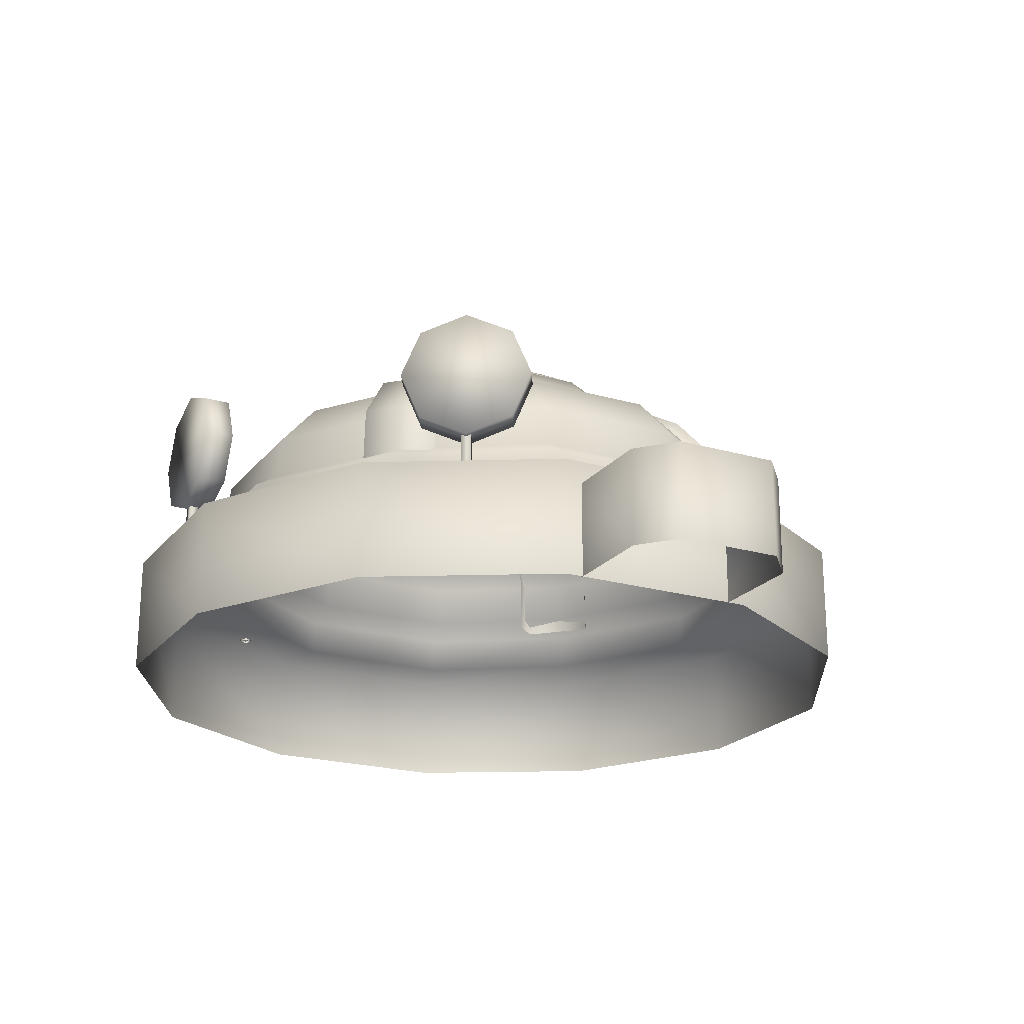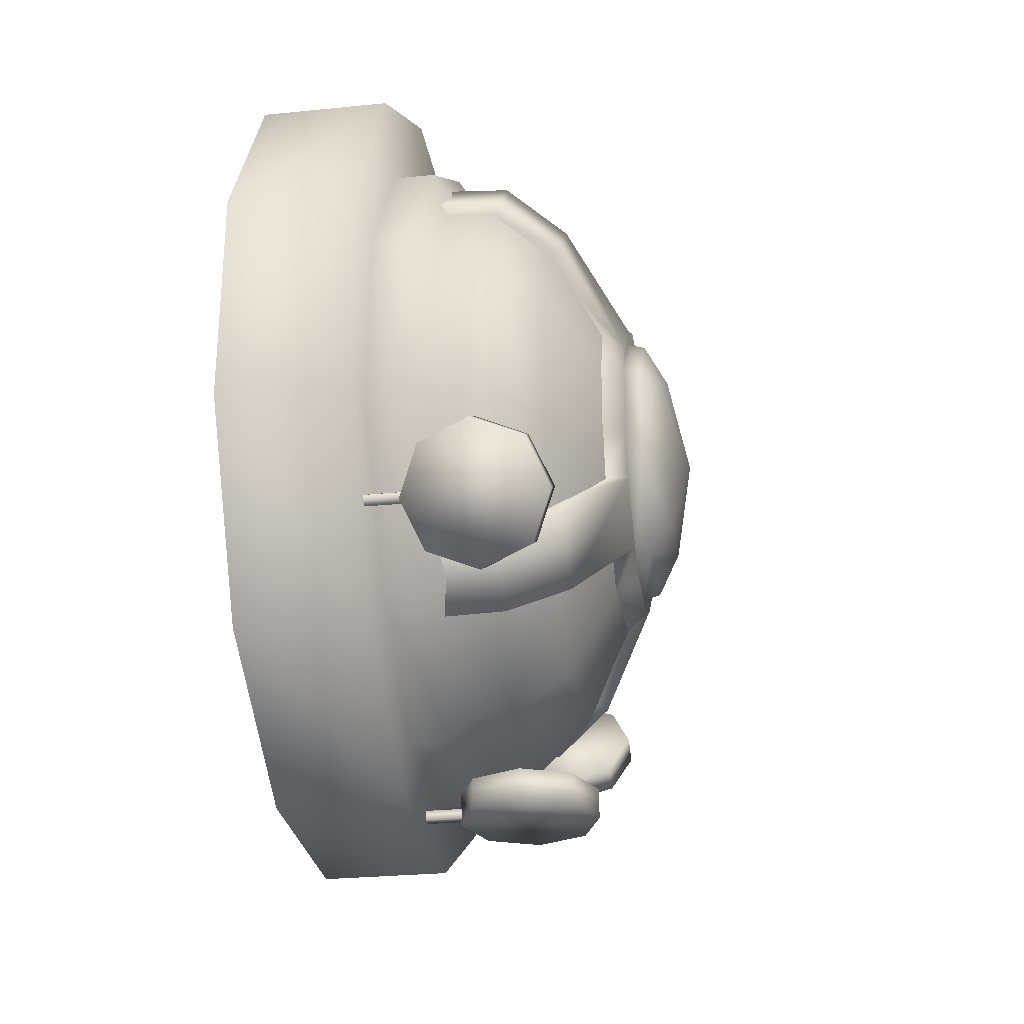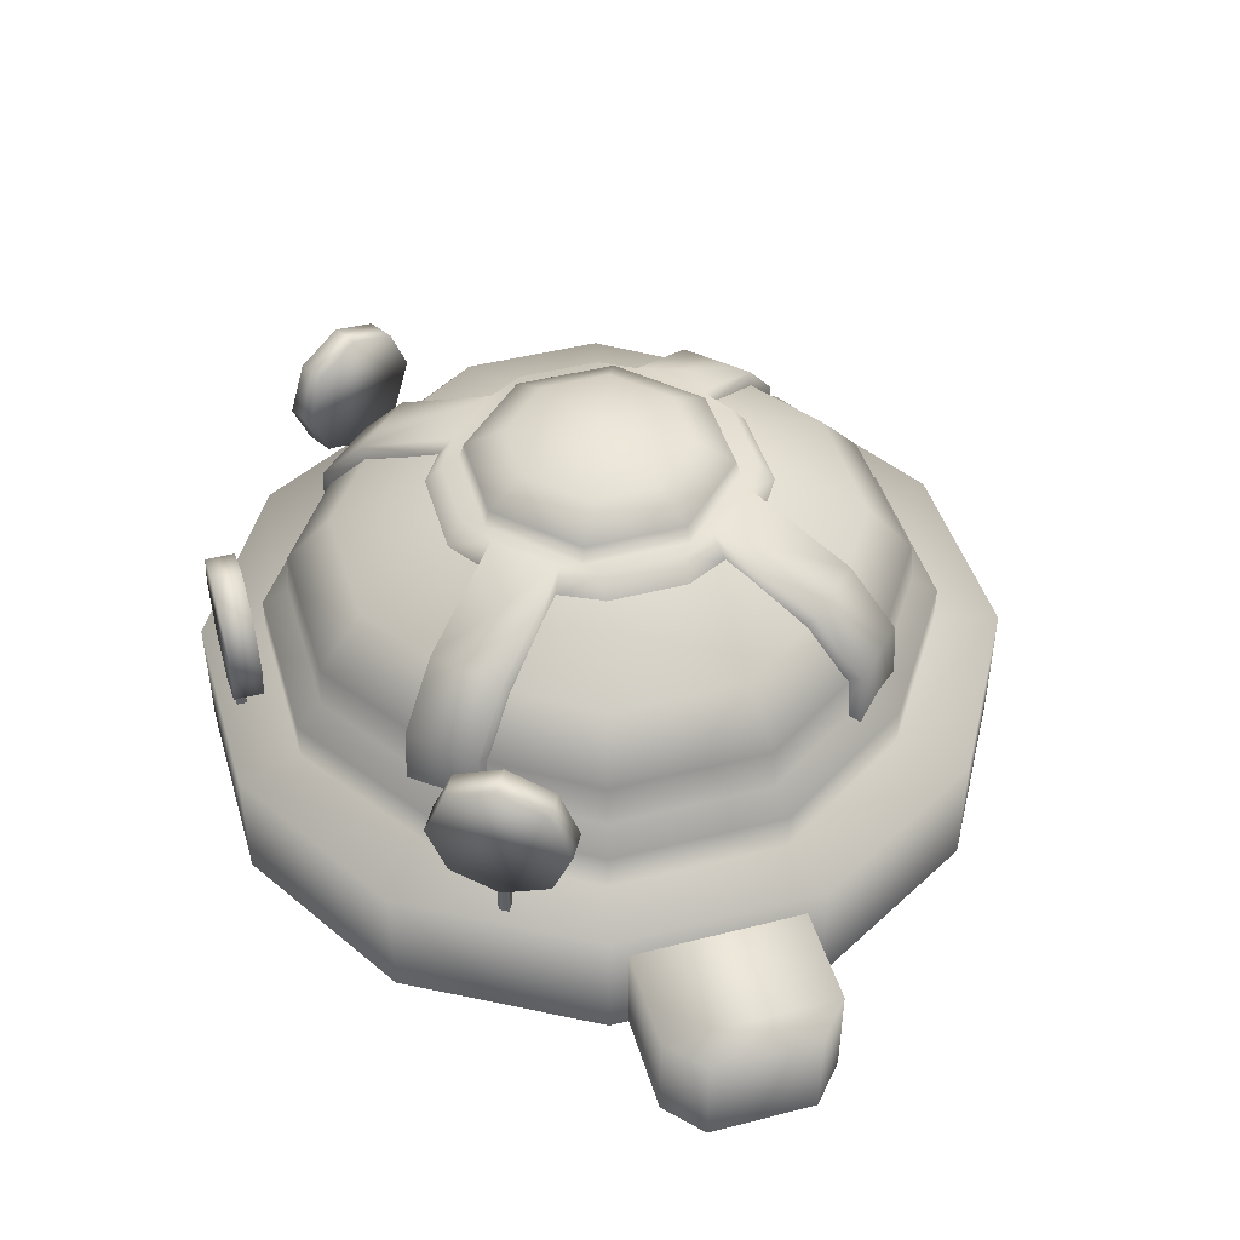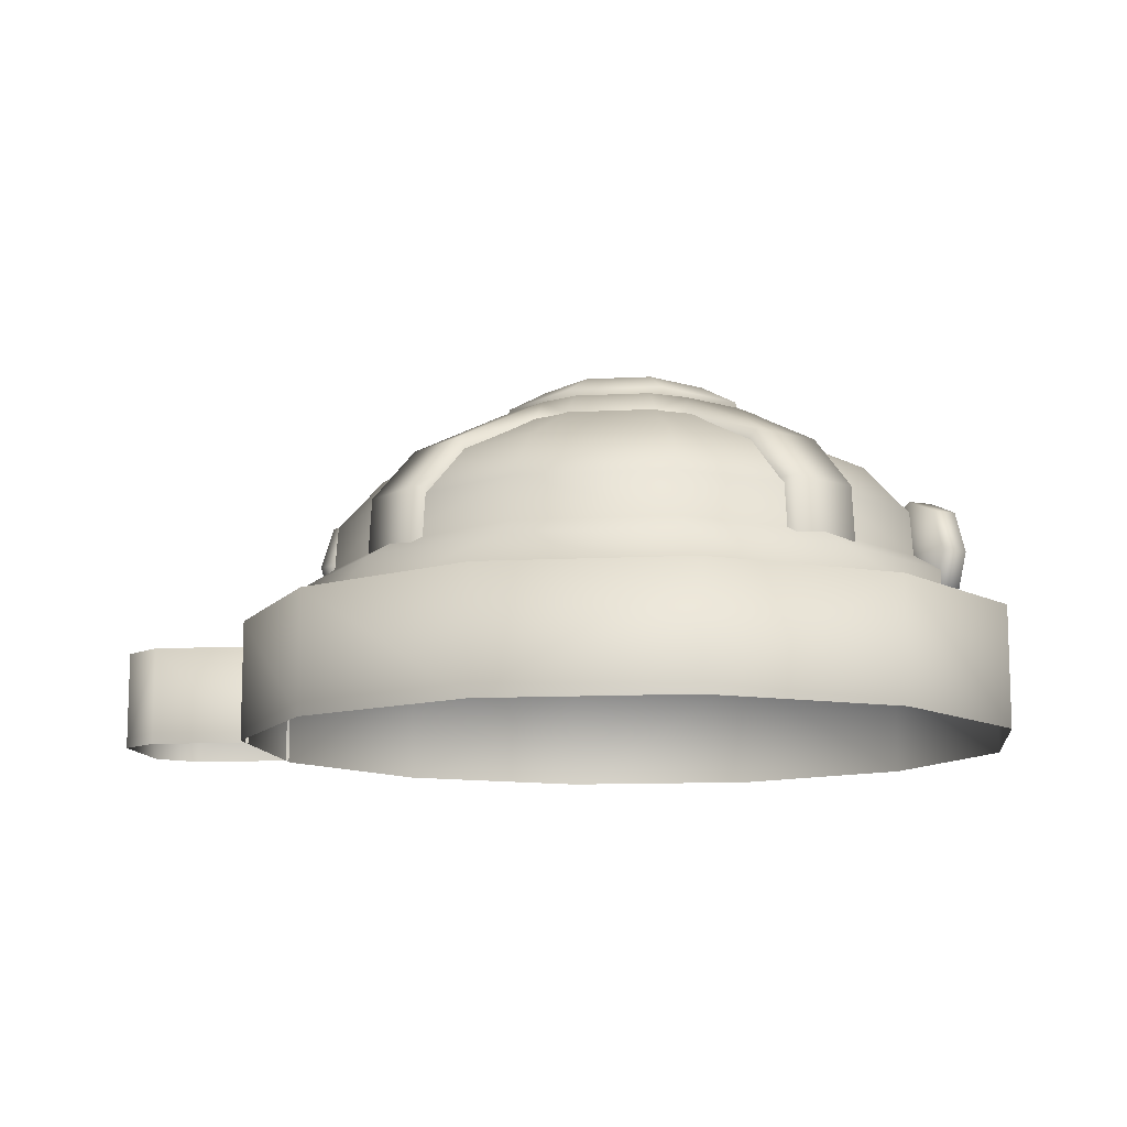
<metadata>
{"format":"obj","ext":"obj","renderer":"f3d","projection":"perspective","resolution":1024,"background":"white","views":[{"elev":-21.6,"azim":-117.3,"up":"+Y"},{"elev":-27.8,"azim":98.8,"up":"+Z"},{"elev":45.5,"azim":-106.4,"up":"+Y"},{"elev":-11.2,"azim":7.3,"up":"+Y"}]}
</metadata>
<code>
g fcbg_arkcity_001_coinrush_03
v -2.353 2.073 -3.035
v -2.115 2.128 -2.902
v -2.108 2.891 -2.876
v -2.315 2.906 -2.997
v -1.72 3.445 -2.487
v -2.997 2.906 -2.315
v -3.035 2.073 -2.353
v -2.902 2.128 -2.115
v -2.876 2.891 -2.108
v -2.551 3.617 -1.869
v -2.49 3.445 -1.717
v -1.869 3.617 -2.551
v -1.009 4.014 -1.765
v -1.565 4.305 -0.9356
v -1.753 4.014 -1.031
v -0.9261 4.305 -1.57
v -0.5752 4.014 -2.037
v -1.819 4.305 -0.4993
v -2.03 4.014 -0.5093
v -2.03 4.014 0.5093
v -0.4772 4.305 -1.825
v -0.6279 4.259 -1.571
v 0.5752 4.014 -2.037
v 0.4772 4.305 -1.825
v 0.6279 4.259 -1.571
v 0.6045 4.471 -1.512
v -1.566 4.259 -0.6422
v -1.566 4.259 0.6422
v -1.819 4.305 0.4993
v -1.753 4.014 1.031
v -1.565 4.305 0.9356
v -2.49 3.445 1.717
v -1.508 4.471 -0.6183
v -0.6045 4.471 -1.512
v -0.42 4.741 -1.051
v 0.42 4.741 -1.051
v 5.245e-06 4.965 5.722e-06
v -1.048 4.741 -0.4296
v -1.508 4.471 0.6183
v -2.551 3.617 1.869
v -2.876 2.891 2.108
v -1.048 4.741 0.4296
v -0.42 4.741 1.051
v -0.6045 4.471 1.512
v -0.6279 4.259 1.571
v -0.9261 4.305 1.57
v -0.4772 4.305 1.825
v -0.5752 4.014 2.037
v -1.009 4.014 1.765
v -1.869 3.617 2.551
v -1.72 3.445 2.487
v -2.315 2.906 2.997
v -2.108 2.891 2.876
v -2.997 2.906 2.315
v -2.902 2.128 2.115
v -3.035 2.073 2.353
v -2.353 2.073 3.035
v -2.115 2.128 2.902
v 2.353 2.073 -3.035
v 2.108 2.891 -2.876
v 2.115 2.128 -2.902
v 2.315 2.906 -2.997
v 1.72 3.445 -2.487
v 2.997 2.906 -2.315
v 3.035 2.073 -2.353
v 2.902 2.128 -2.115
v 2.876 2.891 -2.108
v 2.551 3.617 -1.869
v 2.49 3.445 -1.717
v 1.869 3.617 -2.551
v 1.009 4.014 -1.765
v 1.565 4.305 -0.9356
v 1.753 4.014 -1.031
v 0.9261 4.305 -1.57
v 0.5752 4.014 -2.037
v 0.4772 4.305 -1.825
v 0.6279 4.259 -1.571
v 1.819 4.305 -0.4993
v 2.03 4.014 -0.5093
v 1.566 4.259 -0.6422
v 1.566 4.259 0.6422
v 1.819 4.305 0.4993
v 2.03 4.014 0.5093
v 1.753 4.014 1.031
v 1.508 4.471 -0.6183
v 0.6045 4.471 -1.512
v 0.42 4.741 -1.051
v 1.565 4.305 0.9356
v 2.49 3.445 1.717
v 1.048 4.741 -0.4296
v 1.508 4.471 0.6183
v 1.048 4.741 0.4296
v 0.42 4.741 1.051
v -0.42 4.741 1.051
v 0.6045 4.471 1.512
v -0.6045 4.471 1.512
v -0.6279 4.259 1.571
v 0.6279 4.259 1.571
v 0.9261 4.305 1.57
v 0.4772 4.305 1.825
v -0.4772 4.305 1.825
v 0.5752 4.014 2.037
v -0.5752 4.014 2.037
v 1.009 4.014 1.765
v 1.869 3.617 2.551
v 1.72 3.445 2.487
v 2.551 3.617 1.869
v 2.876 2.891 2.108
v 2.315 2.906 2.997
v 2.108 2.891 2.876
v 2.997 2.906 2.315
v 2.902 2.128 2.115
v 3.035 2.073 2.353
v 2.353 2.073 3.035
v 2.115 2.128 2.902
v -6.618 -5.245e-06 -0.6639
v -6.618 1.263 0.6639
v -6.618 -5.245e-06 0.6639
v -6.618 1.263 -0.6639
v -6.14 1.263 1.08
v -6.14 1.263 -1.08
v -4.852 1.263 -1.08
v -4.852 1.263 1.08
v -6.14 -5.245e-06 -1.08
v -4.852 -5.245e-06 -1.08
v -6.618 1.263 -0.6639
v -6.618 -5.245e-06 -0.6639
v -6.14 1.263 1.08
v -4.852 1.263 1.08
v -4.852 -5.245e-06 1.08
v -6.14 -5.245e-06 1.08
v -6.618 -5.245e-06 0.6639
v -6.618 1.263 0.6639
v 0.06902 1.535 -4.683
v 0.06902 2.055 -4.683
v -0.05973 2.055 -4.683
v -0.05973 1.535 -4.683
v -0.05973 2.055 -4.56
v -0.05973 1.535 -4.56
v 0.06902 1.535 -4.56
v 0.06902 2.055 -4.56
v 0.06902 2.055 -4.683
v 0.06902 1.535 -4.683
v -4.119 1.535 -2.276
v -4.012 2.055 -2.215
v -4.012 1.535 -2.215
v -4.119 2.055 -2.276
v -4.054 1.535 -2.388
v -4.054 2.055 -2.388
v -3.947 1.535 -2.326
v -4.054 2.055 -2.388
v -4.054 1.535 -2.388
v -3.947 2.055 -2.326
v -4.012 2.055 -2.215
v -4.012 1.535 -2.215
v 4.082 1.535 -2.288
v 4.082 2.055 -2.288
v 4.018 2.055 -2.399
v 4.018 1.535 -2.399
v 3.911 2.055 -2.337
v 3.911 1.535 -2.337
v 3.975 1.535 -2.226
v 3.975 2.055 -2.226
v 4.082 2.055 -2.288
v 4.082 1.535 -2.288
v 0.6082 3.442 -4.383
v 0.8591 2.836 -4.383
v 0.6082 2.231 -4.383
v 0.002629 3.693 -4.383
v 0.002629 1.98 -4.383
v -0.603 3.442 -4.383
v -0.603 2.231 -4.383
v -0.8538 2.836 -4.383
v 0.6082 3.442 -4.747
v 0.6082 2.231 -4.747
v 0.8591 2.836 -4.747
v 0.002629 3.693 -4.747
v 0.002629 1.98 -4.747
v -0.603 2.231 -4.747
v -0.603 3.442 -4.747
v -0.8538 2.836 -4.747
v -3.536 3.442 -2.715
v -3.41 2.836 -2.932
v -3.536 2.231 -2.715
v -3.839 3.693 -2.191
v -3.839 1.98 -2.191
v -4.141 3.442 -1.666
v -4.141 2.231 -1.666
v -4.267 2.836 -1.449
v -3.851 3.442 -2.897
v -3.851 2.231 -2.897
v -3.726 2.836 -3.115
v -4.154 3.693 -2.373
v -4.154 1.98 -2.373
v -4.457 2.231 -1.848
v -4.457 3.442 -1.848
v -4.582 2.836 -1.631
v 4.115 3.442 -1.683
v 4.241 2.836 -1.466
v 4.115 2.231 -1.683
v 3.813 3.693 -2.208
v 3.813 1.98 -2.208
v 3.51 3.442 -2.732
v 3.51 2.231 -2.732
v 3.384 2.836 -2.949
v 4.431 3.442 -1.865
v 4.431 2.231 -1.865
v 4.556 2.836 -1.648
v 4.128 3.693 -2.39
v 4.128 1.98 -2.39
v 3.825 2.231 -2.914
v 3.825 3.442 -2.914
v 3.7 2.836 -3.131
v 1.925 4.087 -0.5034
v 3.168 3.473 0.8488
v 1.925 4.087 0.5034
v 1.416 4.087 1.399
v 3.168 3.473 -0.8488
v 1.416 4.087 -1.399
v 2.228 3.473 2.228
v 0.5266 4.087 1.919
v 2.228 3.473 -2.228
v 0.5266 4.087 -1.919
v 0.8488 3.473 3.168
v -0.5267 4.087 1.919
v 0.8488 3.473 -3.168
v -0.5267 4.087 -1.919
v 2.636 2.831 2.636
v 3.726 2.831 0.9983
v 0.9983 2.831 3.726
v -0.9983 2.831 3.726
v -0.8488 3.473 3.168
v -2.228 3.473 2.228
v -1.416 4.087 1.399
v -3.168 3.473 0.8488
v -1.925 4.087 0.5034
v -1.925 4.087 -0.5034
v -2.636 2.831 2.636
v -3.168 3.473 -0.8488
v -1.416 4.087 -1.399
v -3.726 2.831 0.9983
v -2.228 3.473 -2.228
v -0.8488 3.473 -3.168
v -0.9983 2.831 -3.726
v -2.636 2.831 -2.636
v -3.726 2.831 -0.9983
v -3.765 2.272 1.009
v -3.765 2.272 -1.009
v 0.9983 2.831 -3.726
v -2.665 2.272 2.665
v -2.665 2.272 -2.665
v 2.636 2.831 -2.636
v 3.726 2.831 -0.9983
v 3.765 2.272 1.009
v 3.765 2.272 -1.009
v 2.665 2.272 -2.665
v 1.009 2.272 -3.765
v -1.009 2.272 -3.765
v 1.097 2.061 -4.095
v -1.097 2.061 -4.095
v 2.665 2.272 2.665
v 2.906 2.061 -2.906
v -2.906 2.061 -2.906
v 1.009 2.272 3.765
v -1.009 2.272 3.765
v 1.097 2.061 4.095
v -1.097 2.061 4.095
v 2.906 2.061 2.906
v -2.906 2.061 2.906
v -4.095 2.061 1.097
v -4.095 2.061 -1.097
v -4.095 1.559 -1.097
v -4.095 1.559 1.097
v -2.906 1.559 -2.906
v -1.097 1.559 -4.095
v 4.095 2.061 1.097
v 4.095 2.061 -1.097
v 4.095 1.559 1.097
v 4.095 1.559 -1.097
v 2.906 1.559 2.906
v 1.097 1.559 -4.095
v 2.906 1.559 -2.906
v 4.893 1.559 1.311
v 1.097 1.559 4.095
v 4.893 1.559 -1.311
v 3.582 1.559 -3.582
v 1.311 1.559 -4.893
v 3.582 1.559 3.582
v 4.893 -5.245e-06 1.311
v 4.893 -5.245e-06 -1.311
v 3.582 -5.245e-06 -3.582
v 3.582 -5.245e-06 3.582
v 1.311 -5.245e-06 -4.893
v 1.311 -5.245e-06 4.893
v -1.311 -5.245e-06 -4.893
v -1.311 1.559 -4.893
v -2.906 1.559 -2.906
v -3.582 -5.245e-06 -3.582
v 1.311 1.559 4.893
v -1.311 -5.245e-06 4.893
v -3.582 1.559 -3.582
v -4.893 -5.245e-06 -1.311
v -1.097 1.559 4.095
v -1.311 1.559 4.893
v -2.906 1.559 2.906
v -3.582 1.559 3.582
v -3.582 -5.245e-06 3.582
v -4.893 1.559 1.311
v -4.893 -5.245e-06 1.311
v -4.893 1.559 -1.311
v 3.813 3.693 -2.208
v 4.431 3.442 -1.865
v 4.115 3.442 -1.683
v 4.128 3.693 -2.39
v 4.556 2.836 -1.648
v 3.51 3.442 -2.732
v 4.241 2.836 -1.466
v 3.825 3.442 -2.914
v 4.431 2.231 -1.865
v 3.384 2.836 -2.949
v 4.115 2.231 -1.683
v 3.7 2.836 -3.131
v 4.128 1.98 -2.39
v 3.51 2.231 -2.732
v 3.813 1.98 -2.208
v 3.825 2.231 -2.914
v -3.839 3.693 -2.191
v -3.851 3.442 -2.897
v -3.536 3.442 -2.715
v -4.154 3.693 -2.373
v -3.726 2.836 -3.115
v -4.141 3.442 -1.666
v -3.41 2.836 -2.932
v -4.457 3.442 -1.848
v -3.851 2.231 -2.897
v -4.267 2.836 -1.449
v -3.536 2.231 -2.715
v -4.582 2.836 -1.631
v -4.154 1.98 -2.373
v -4.141 2.231 -1.666
v -3.839 1.98 -2.191
v -4.457 2.231 -1.848
v 0.002629 3.693 -4.383
v 0.6082 3.442 -4.747
v 0.6082 3.442 -4.383
v 0.002629 3.693 -4.747
v 0.8591 2.836 -4.747
v -0.603 3.442 -4.383
v 0.8591 2.836 -4.383
v -0.603 3.442 -4.747
v 0.6082 2.231 -4.747
v -0.8538 2.836 -4.383
v 0.6082 2.231 -4.383
v -0.8538 2.836 -4.747
v 0.002629 1.98 -4.747
v -0.603 2.231 -4.383
v 0.002629 1.98 -4.383
v -0.603 2.231 -4.747
g fcbg_arkcity_001_coinrush_03_0
f 3 2 1
f 4 3 1
f 5 3 4
f 6 4 1
f 7 6 1
f 7 8 6
f 8 9 6
f 6 9 10
f 6 10 4
f 9 11 10
f 12 5 4
f 10 12 4
f 13 5 12
f 10 11 14
f 10 14 12
f 11 15 14
f 16 13 12
f 14 16 12
f 17 13 16
f 14 15 18
f 15 19 18
f 19 20 18
f 21 17 16
f 16 22 21
f 23 17 21
f 24 23 21
f 21 22 24
f 22 25 24
f 25 22 26
f 14 27 16
f 18 27 14
f 27 22 16
f 28 27 18
f 20 29 18
f 29 28 18
f 20 30 29
f 30 31 29
f 28 29 31
f 30 32 31
f 27 33 22
f 33 27 28
f 22 34 26
f 33 34 22
f 26 34 35
f 35 34 33
f 36 26 35
f 36 35 37
f 38 35 33
f 37 35 38
f 38 33 39
f 39 33 28
f 32 40 31
f 32 41 40
f 38 42 37
f 42 38 39
f 43 37 42
f 42 39 43
f 39 44 43
f 44 39 45
f 39 28 45
f 45 28 46
f 28 31 46
f 45 46 47
f 48 47 46
f 49 48 46
f 46 31 50
f 49 46 50
f 51 49 50
f 31 40 50
f 51 50 52
f 50 40 52
f 53 51 52
f 40 54 52
f 41 54 40
f 41 55 54
f 55 56 54
f 54 56 57
f 52 54 57
f 53 52 57
f 58 53 57
f 61 60 59
f 60 62 59
f 60 63 62
f 62 64 59
f 64 65 59
f 66 65 64
f 67 66 64
f 67 64 68
f 68 64 62
f 69 67 68
f 63 70 62
f 70 68 62
f 63 71 70
f 69 68 72
f 72 68 70
f 73 69 72
f 71 74 70
f 74 72 70
f 71 75 74
f 75 76 74
f 77 74 76
f 73 72 78
f 79 73 78
f 80 72 74
f 77 80 74
f 80 78 72
f 78 80 81
f 79 78 82
f 82 78 81
f 83 79 82
f 84 83 82
f 85 80 77
f 81 80 85
f 86 85 77
f 85 86 87
f 88 84 82
f 82 81 88
f 89 84 88
f 90 85 87
f 87 37 90
f 91 85 90
f 91 81 85
f 92 90 37
f 92 91 90
f 37 93 92
f 92 93 91
f 94 93 37
f 95 93 94
f 93 95 91
f 96 95 94
f 95 96 97
f 91 95 98
f 81 91 98
f 98 95 97
f 81 98 99
f 88 81 99
f 98 97 100
f 99 98 100
f 97 101 100
f 102 100 101
f 100 102 99
f 103 102 101
f 102 104 99
f 99 104 105
f 88 99 105
f 104 106 105
f 107 88 105
f 107 89 88
f 108 89 107
f 105 106 109
f 107 105 109
f 106 110 109
f 111 108 107
f 111 107 109
f 112 108 111
f 113 112 111
f 113 111 114
f 111 109 114
f 109 110 114
f 110 115 114
f 118 117 116
f 117 119 116
f 117 120 119
f 120 121 119
f 122 121 120
f 123 122 120
f 121 122 124
f 122 125 124
f 121 124 126
f 124 127 126
f 130 129 128
f 131 130 128
f 131 128 132
f 128 133 132
f 136 135 134
f 137 136 134
f 138 136 137
f 139 138 137
f 139 140 138
f 140 141 138
f 142 141 140
f 143 142 140
f 146 145 144
f 145 147 144
f 144 147 148
f 147 149 148
f 152 151 150
f 151 153 150
f 150 153 154
f 155 150 154
f 158 157 156
f 159 158 156
f 160 158 159
f 161 160 159
f 161 162 160
f 162 163 160
f 164 163 162
f 165 164 162
f 168 167 166
f 168 166 169
f 170 168 169
f 170 169 171
f 172 170 171
f 173 172 171
f 176 175 174
f 177 174 175
f 178 177 175
f 177 178 179
f 180 177 179
f 181 180 179
f 184 183 182
f 184 182 185
f 186 184 185
f 186 185 187
f 188 186 187
f 189 188 187
f 192 191 190
f 193 190 191
f 194 193 191
f 193 194 195
f 196 193 195
f 197 196 195
f 200 199 198
f 200 198 201
f 202 200 201
f 202 201 203
f 204 202 203
f 205 204 203
f 208 207 206
f 209 206 207
f 210 209 207
f 209 210 211
f 212 209 211
f 213 212 211
f 216 215 214
f 216 217 215
f 215 218 214
f 214 218 219
f 217 220 215
f 217 221 220
f 218 222 219
f 219 222 223
f 221 224 220
f 224 221 225
f 222 226 223
f 223 226 227
f 220 228 215
f 215 229 218
f 228 229 215
f 224 230 220
f 230 228 220
f 230 224 231
f 232 224 225
f 224 232 231
f 233 232 225
f 232 233 231
f 234 233 225
f 235 233 234
f 236 235 234
f 236 237 235
f 233 238 231
f 233 235 238
f 237 239 235
f 237 240 239
f 235 241 238
f 235 239 241
f 240 242 239
f 240 227 242
f 227 243 242
f 243 244 242
f 226 243 227
f 243 226 244
f 242 245 239
f 244 245 242
f 239 246 241
f 245 246 239
f 241 247 238
f 241 246 247
f 246 245 248
f 246 248 247
f 226 249 244
f 226 222 249
f 247 250 238
f 238 250 231
f 245 251 248
f 245 244 251
f 222 252 249
f 222 218 252
f 218 253 252
f 229 253 218
f 229 254 253
f 229 228 254
f 253 255 252
f 254 255 253
f 252 256 249
f 255 256 252
f 249 257 244
f 256 257 249
f 257 258 244
f 244 258 251
f 257 256 259
f 257 259 258
f 258 260 251
f 259 260 258
f 228 261 254
f 228 230 261
f 256 255 262
f 256 262 259
f 260 263 251
f 251 263 248
f 230 264 261
f 264 230 231
f 265 264 231
f 250 265 231
f 264 266 261
f 264 265 266
f 265 250 267
f 265 267 266
f 266 268 261
f 261 268 254
f 250 269 267
f 250 247 269
f 247 248 270
f 247 270 269
f 263 271 248
f 248 271 270
f 272 271 263
f 270 271 272
f 270 273 269
f 273 270 272
f 274 272 263
f 274 263 260
f 275 274 260
f 268 276 254
f 254 276 255
f 276 277 255
f 255 277 262
f 278 276 268
f 276 278 277
f 277 279 262
f 278 279 277
f 280 278 268
f 280 268 266
f 281 275 260
f 259 281 260
f 262 282 259
f 279 282 262
f 282 281 259
f 279 278 283
f 278 280 283
f 284 280 266
f 284 266 267
f 279 285 282
f 285 279 283
f 282 286 281
f 285 286 282
f 281 287 275
f 286 287 281
f 280 288 283
f 280 284 288
f 283 289 285
f 283 288 289
f 289 290 285
f 285 290 286
f 286 290 291
f 286 291 287
f 289 288 292
f 287 291 293
f 292 288 294
f 287 293 295
f 287 296 275
f 296 287 295
f 275 296 297
f 296 295 298
f 288 299 294
f 284 299 288
f 294 299 300
f 296 301 297
f 301 296 298
f 297 301 272
f 301 298 302
f 284 303 299
f 303 284 267
f 299 304 300
f 303 304 299
f 305 303 267
f 303 305 304
f 269 305 267
f 273 305 269
f 304 306 300
f 305 306 304
f 305 273 306
f 300 306 307
f 273 308 306
f 306 308 307
f 307 308 309
f 309 308 302
f 273 272 308
f 301 310 272
f 310 301 302
f 308 310 302
f 272 310 308
f 313 312 311
f 312 314 311
f 315 312 313
f 311 314 316
f 317 315 313
f 314 318 316
f 319 315 317
f 316 318 320
f 321 319 317
f 318 322 320
f 323 319 321
f 320 322 324
f 325 323 321
f 322 326 324
f 326 323 325
f 324 326 325
f 329 328 327
f 328 330 327
f 331 328 329
f 327 330 332
f 333 331 329
f 330 334 332
f 335 331 333
f 332 334 336
f 337 335 333
f 334 338 336
f 339 335 337
f 336 338 340
f 341 339 337
f 338 342 340
f 342 339 341
f 340 342 341
f 345 344 343
f 344 346 343
f 347 344 345
f 343 346 348
f 349 347 345
f 346 350 348
f 351 347 349
f 348 350 352
f 353 351 349
f 350 354 352
f 355 351 353
f 352 354 356
f 357 355 353
f 354 358 356
f 358 355 357
f 356 358 357

</code>
